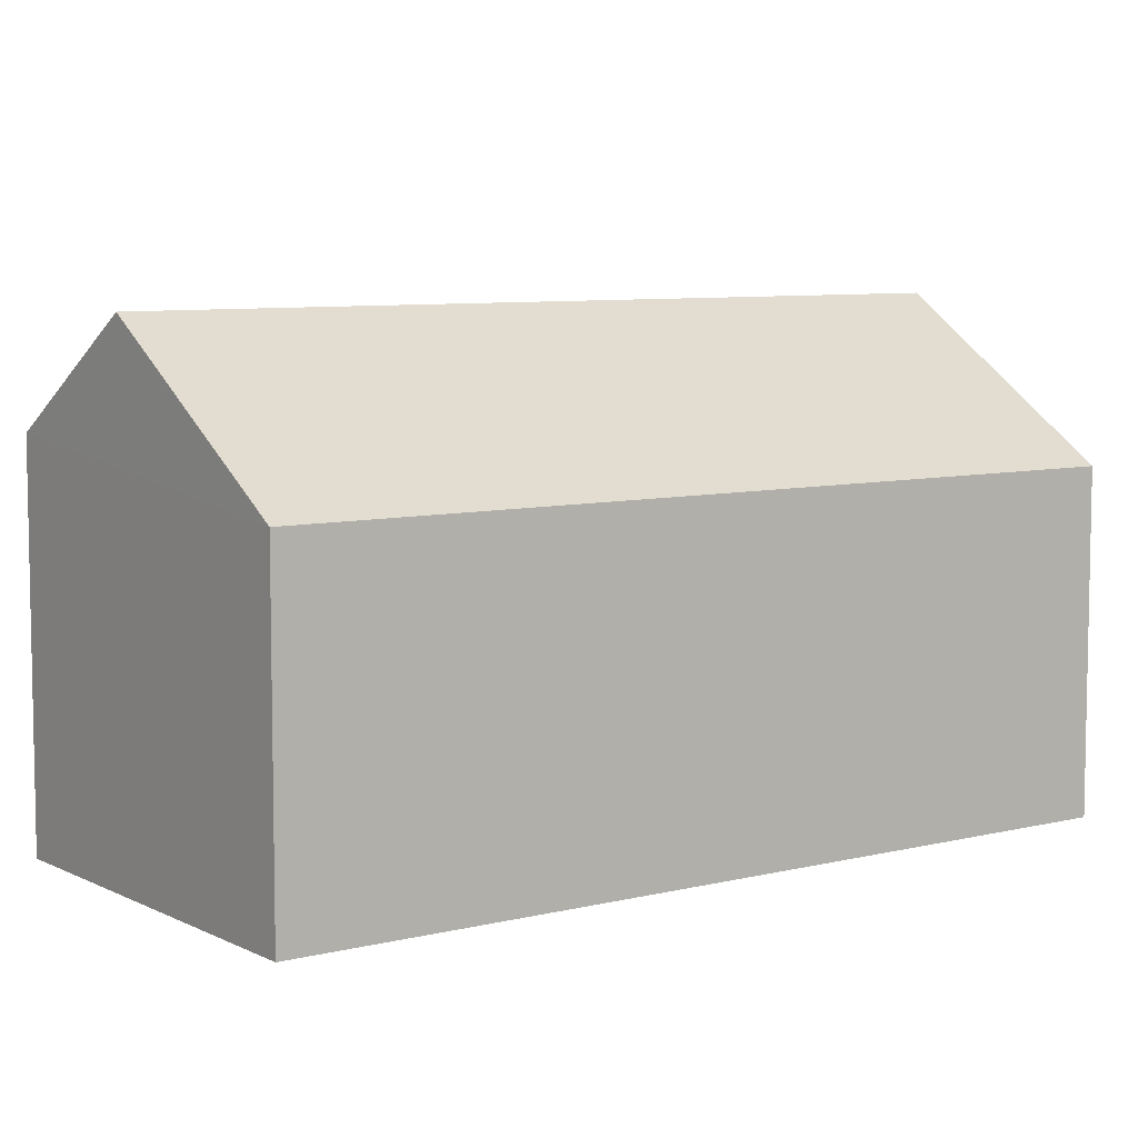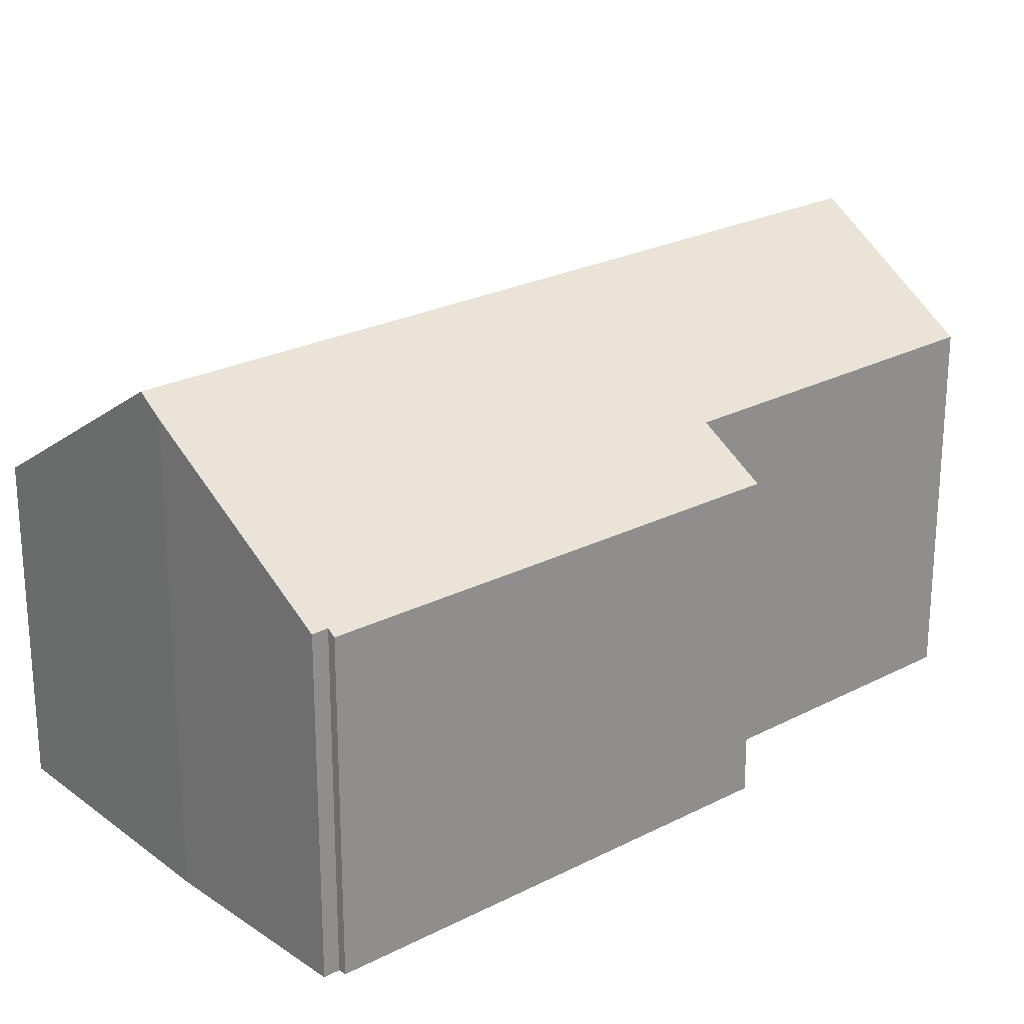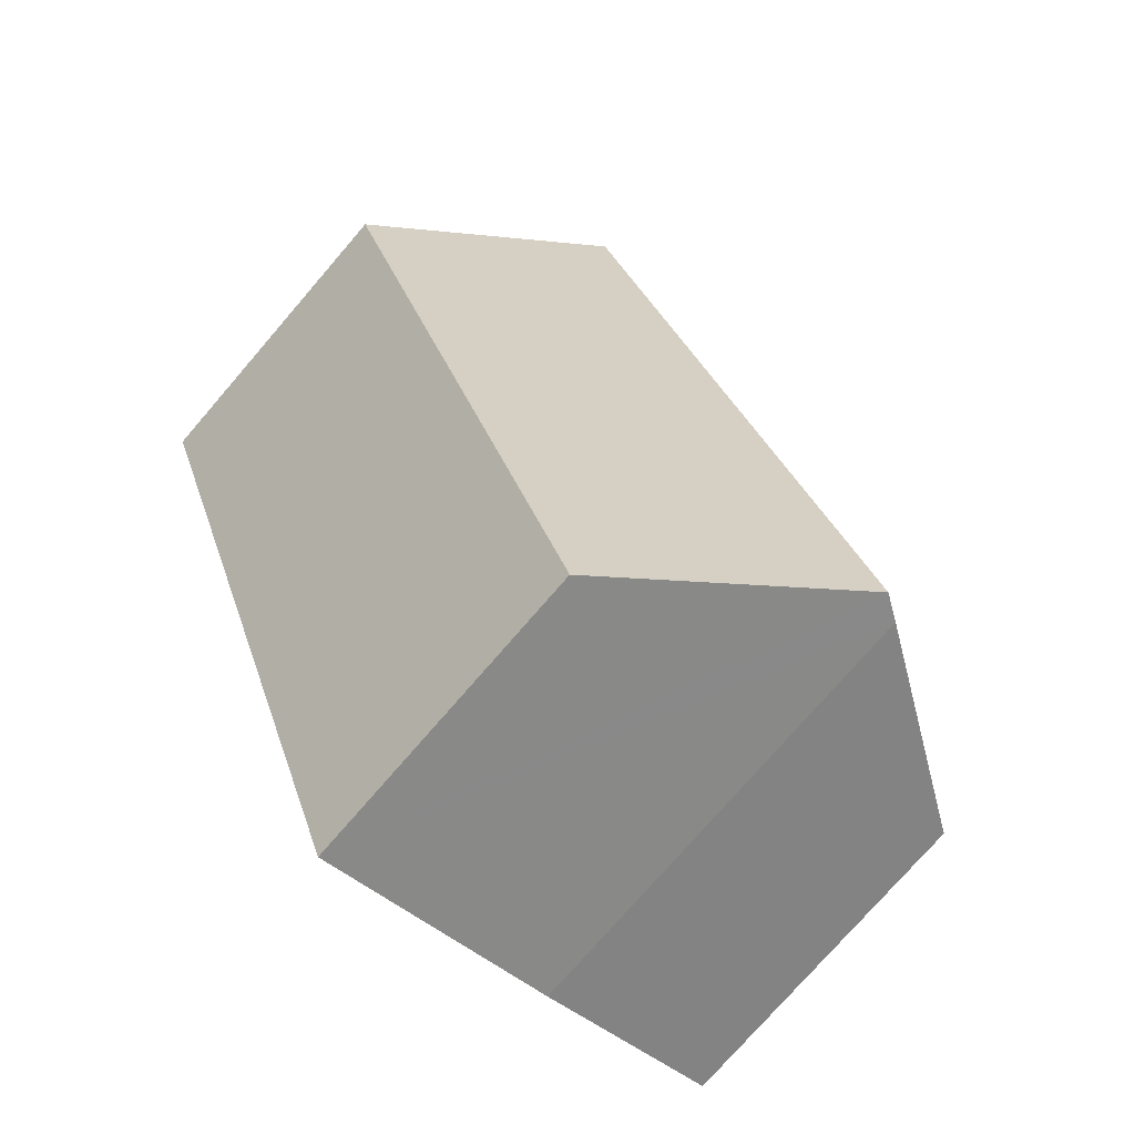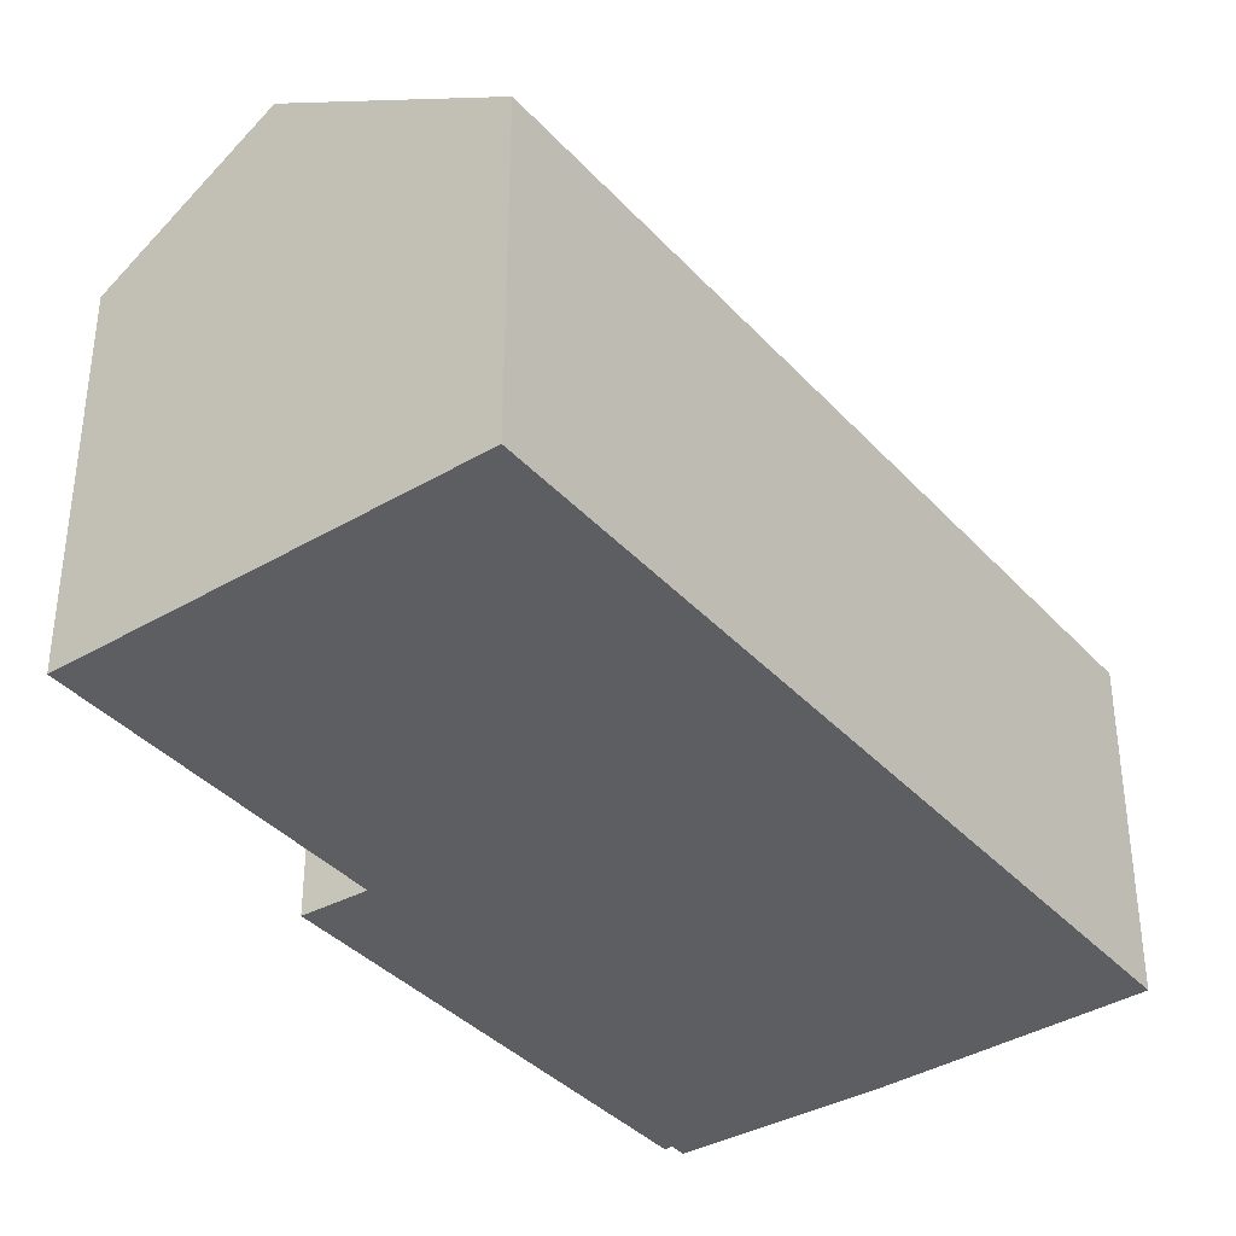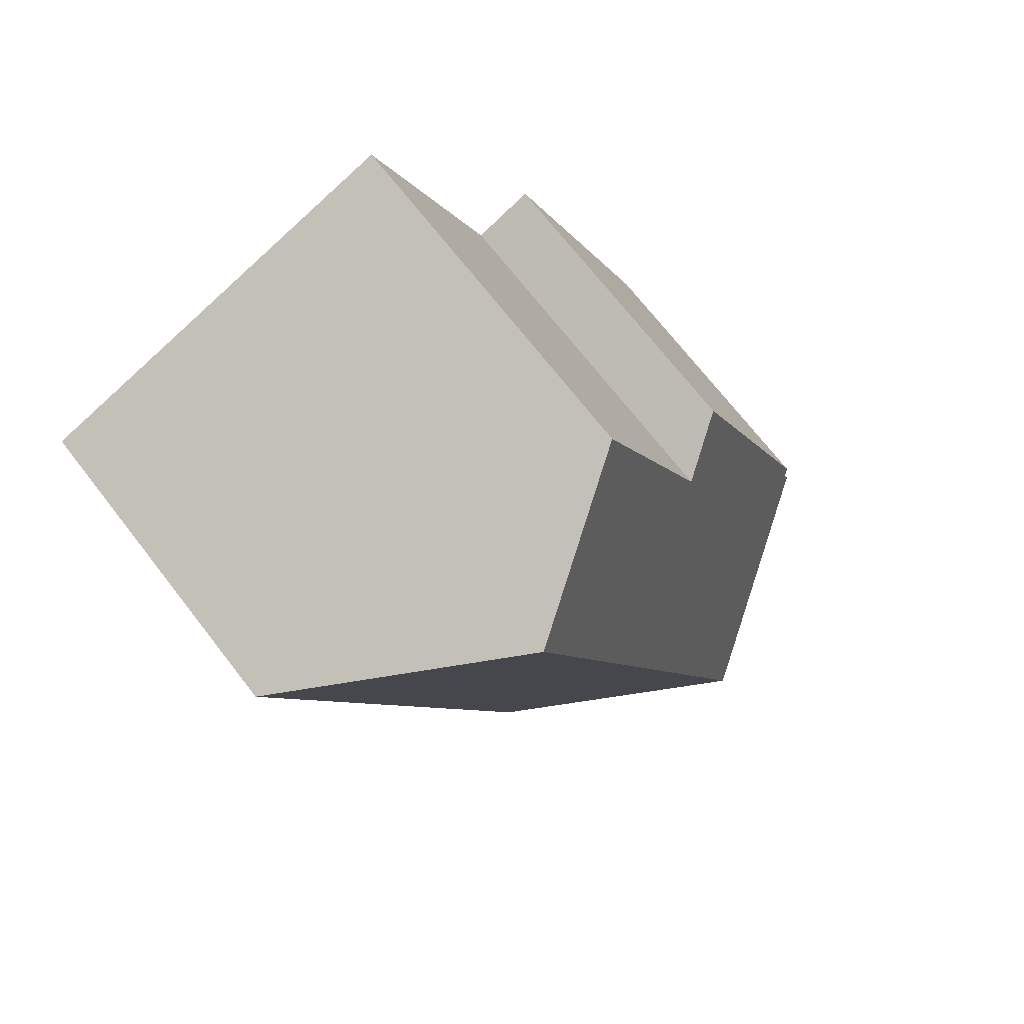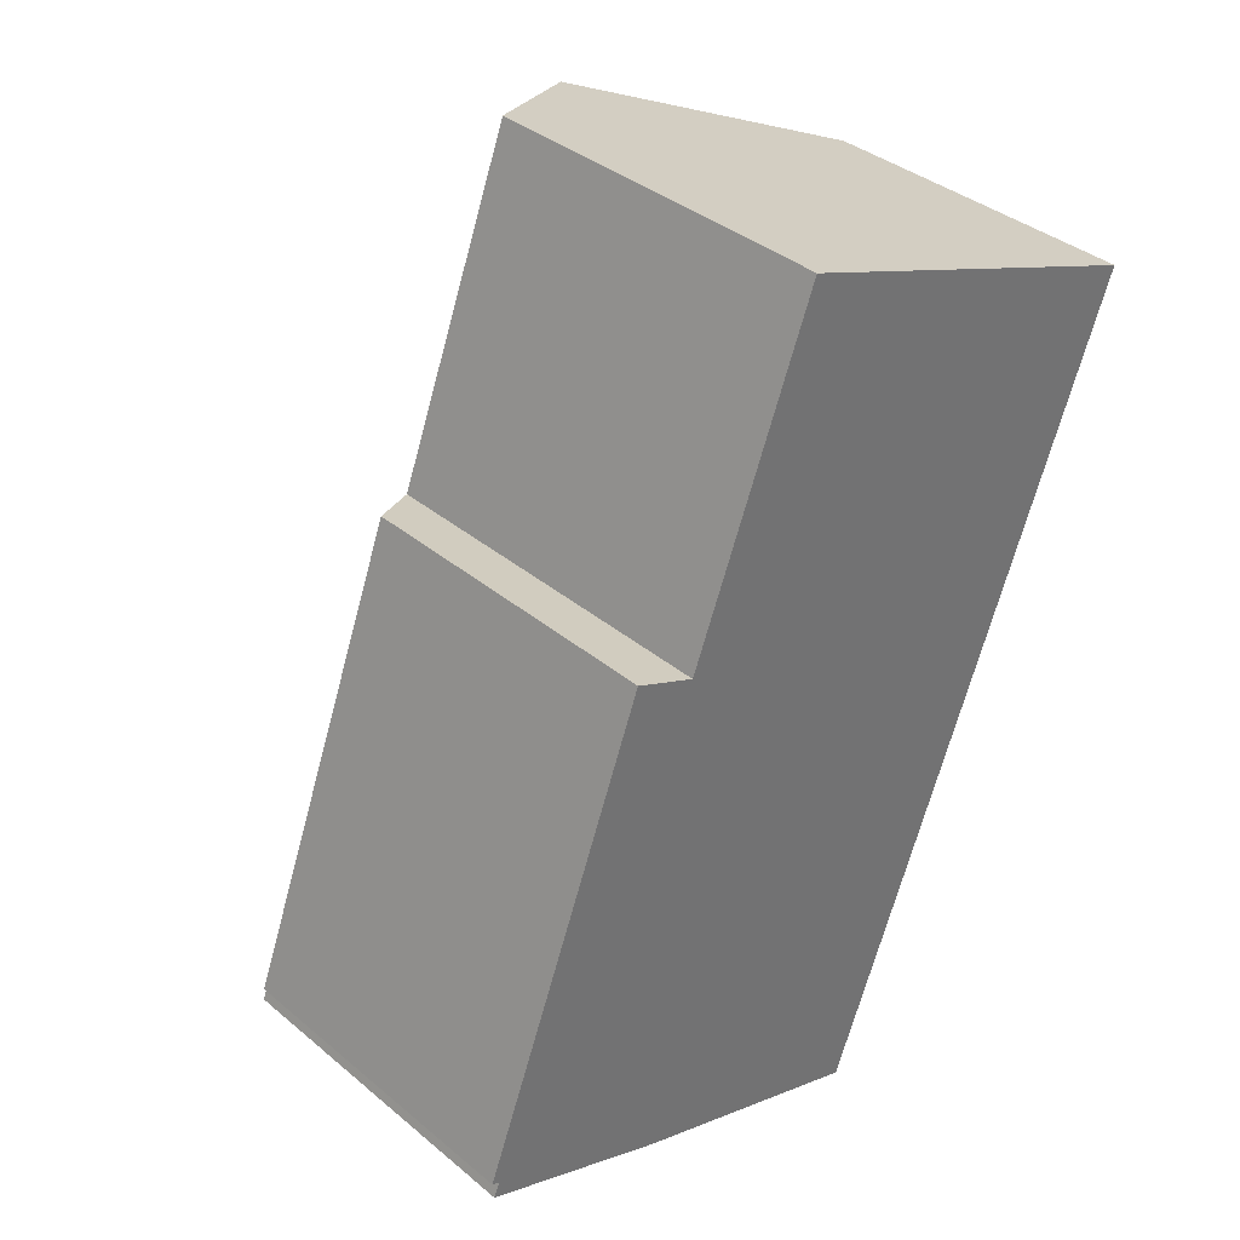
<metadata>
{"format":"obj","ext":"obj","renderer":"f3d","projection":"perspective","resolution":1024,"background":"white","views":[{"elev":7.3,"azim":74.6,"up":"+Y"},{"elev":24.0,"azim":-110.0,"up":"+Y"},{"elev":-75.8,"azim":139.2,"up":"+Z"},{"elev":-37.6,"azim":57.3,"up":"+Y"},{"elev":70.8,"azim":142.2,"up":"+Z"},{"elev":37.0,"azim":-43.1,"up":"+Z"}]}
</metadata>
<code>
v  9.523 6.921 -3.891
v  11.12 10.13 14.97
v  15.95 6.945 13.2
v  4.632 10.13 -2.198
v  3.655 6.935 9.78
v  0.166 7.071 -0.064
v  0 6.96 4.262e-16
v  4.1 9.781 -2.014
v  4.969 7.82 9.222
v  7.663 7.842 16.25
v  0.037 7.067 -0.391
v  0.166 3.919e-18 -0.064
v  0.037 2.394e-17 -0.391
v  0 0 0
v  3.655 -5.989e-16 9.78
v  7.663 -9.948e-16 16.25
v  4.969 -5.647e-16 9.222
v  4.1 1.233e-16 -2.014
v  9.523 2.383e-16 -3.891
v  4.632 1.346e-16 -2.198
v  15.95 -8.083e-16 13.2
v  11.12 -9.168e-16 14.97
g defaultobject
f 1 2 3
f 2 1 4
f 5 6 7
f 6 5 8
f 8 5 4
f 4 5 9
f 4 9 2
f 2 9 10
f 8 11 6
f 11 12 6
f 12 11 13
f 14 5 7
f 5 14 15
f 9 16 10
f 16 9 17
f 12 7 6
f 7 12 14
f 18 11 8
f 11 18 13
f 19 4 1
f 4 19 8
f 8 19 18
f 18 19 20
f 5 17 9
f 17 5 15
f 10 3 2
f 3 10 16
f 3 16 21
f 21 16 22
f 21 1 3
f 1 21 19
f 22 19 21
f 19 22 16
f 19 16 17
f 19 17 15
f 19 15 12
f 12 15 14
f 19 12 20
f 20 12 18
f 13 18 12

</code>
